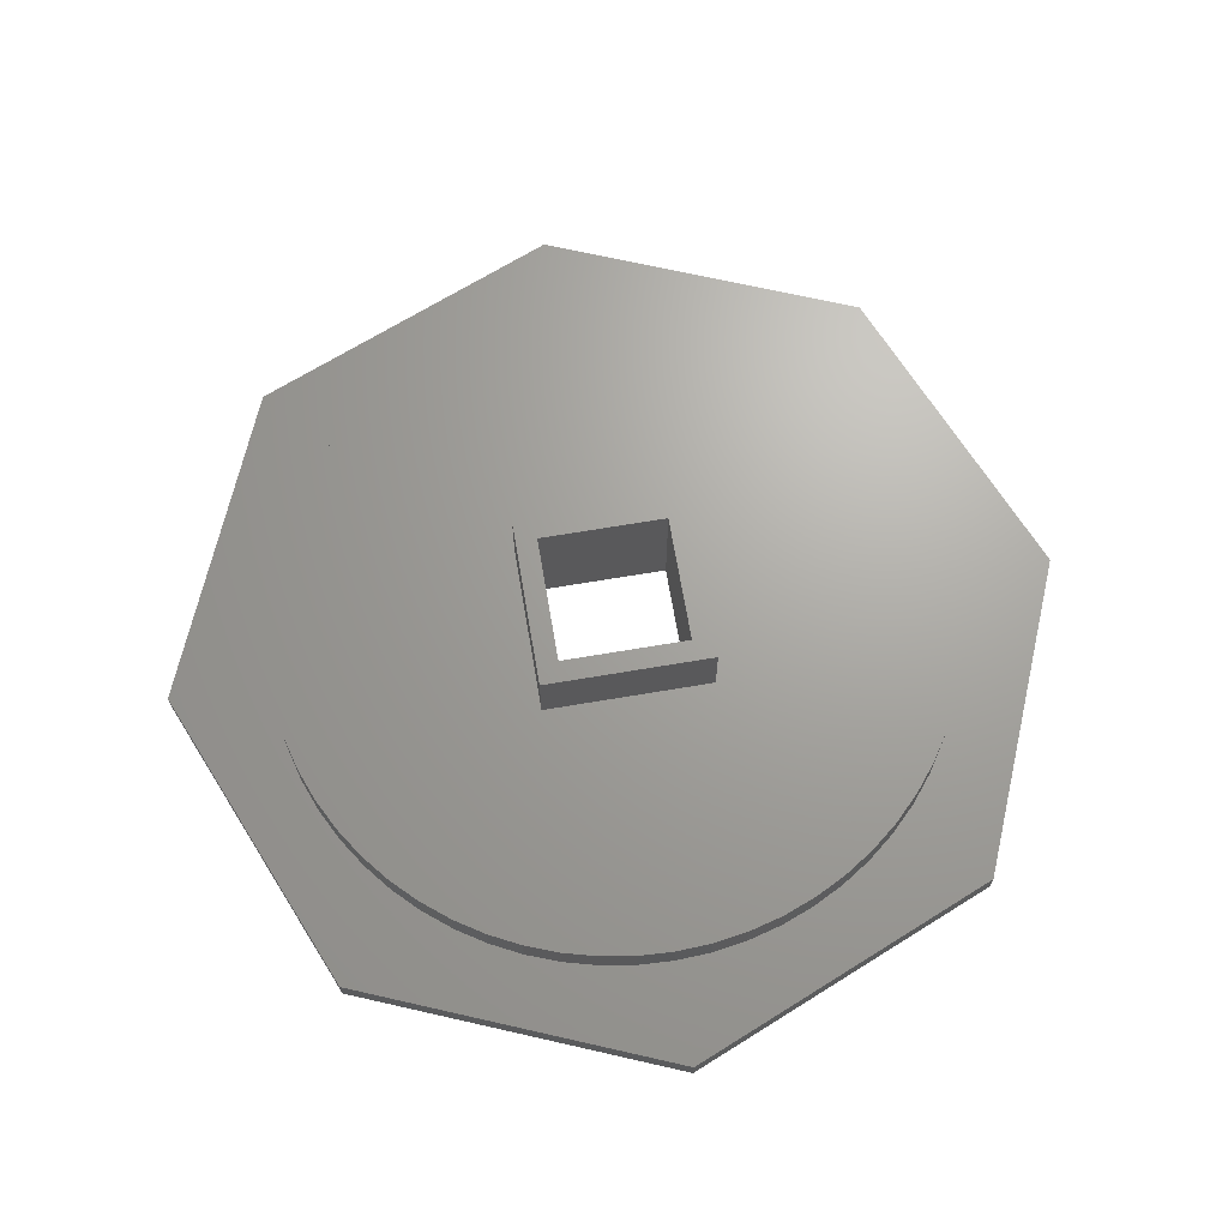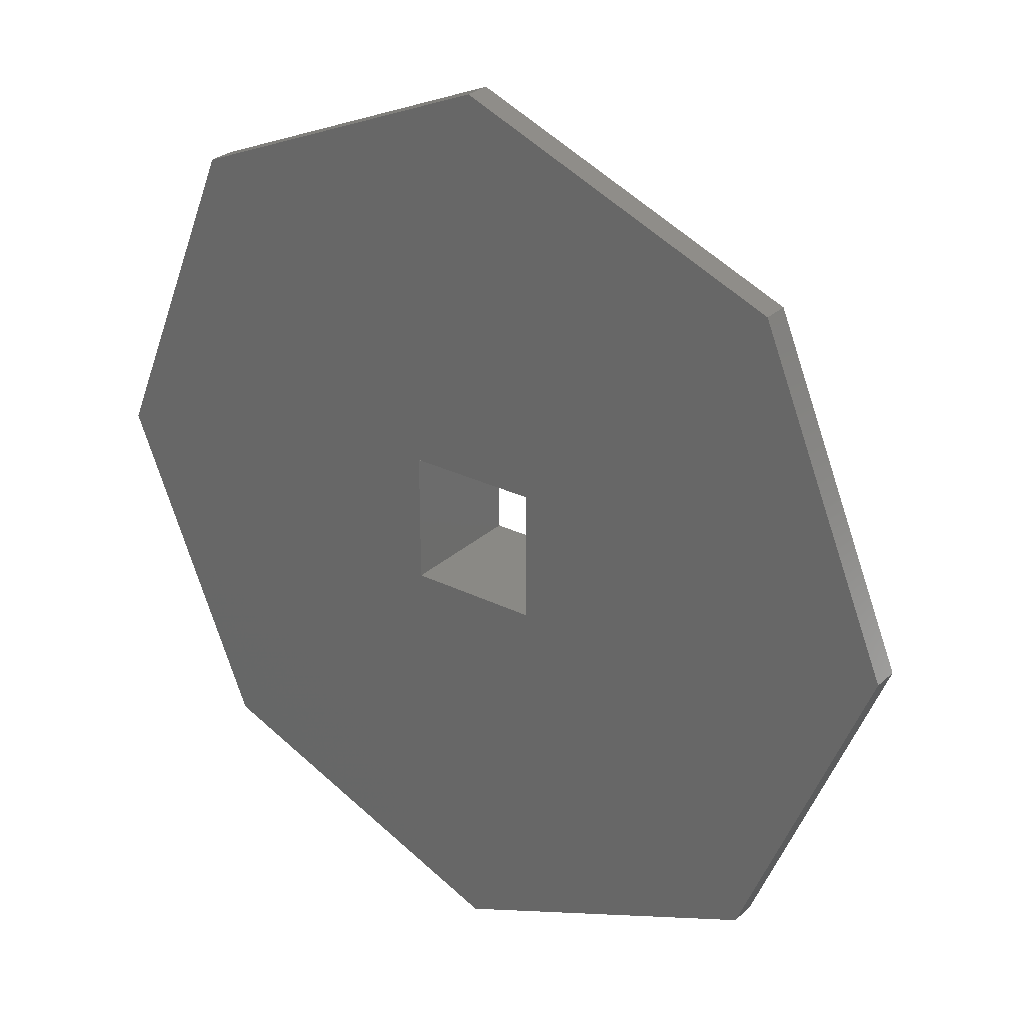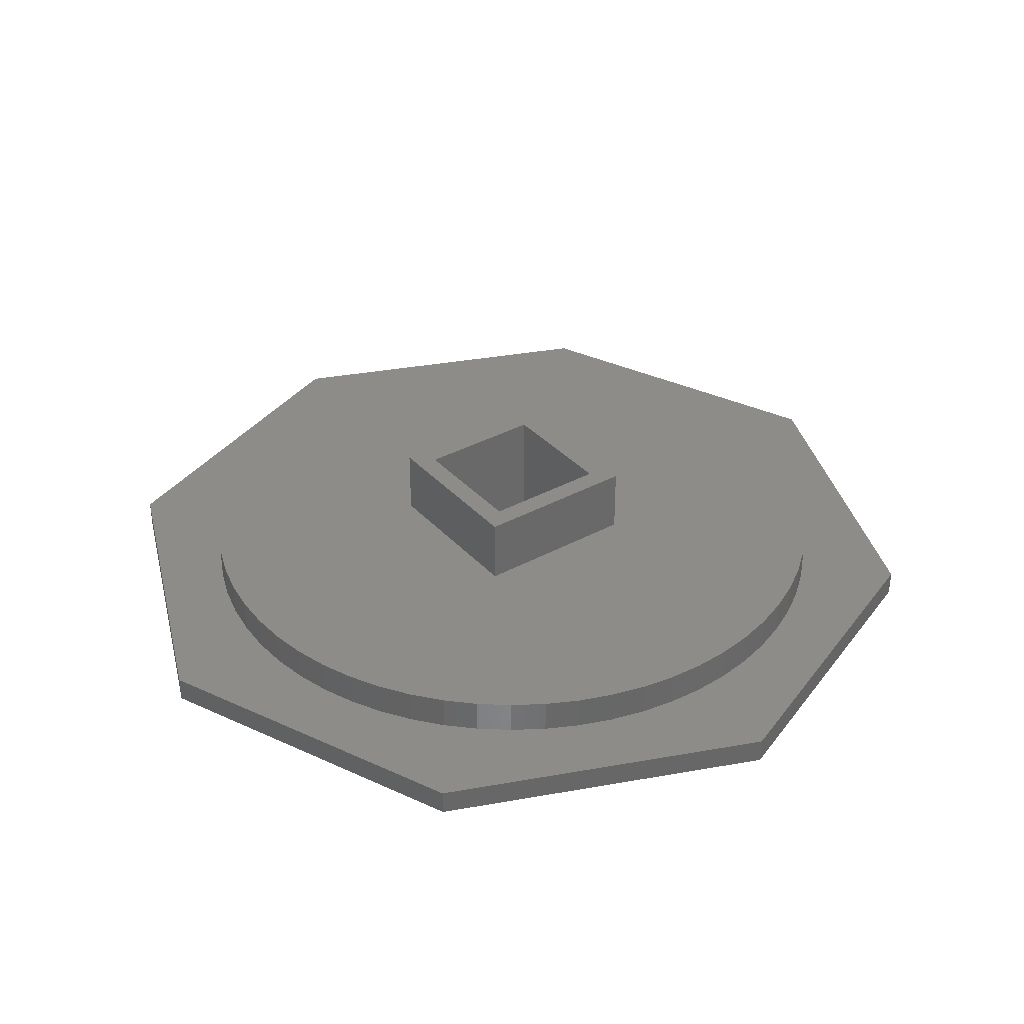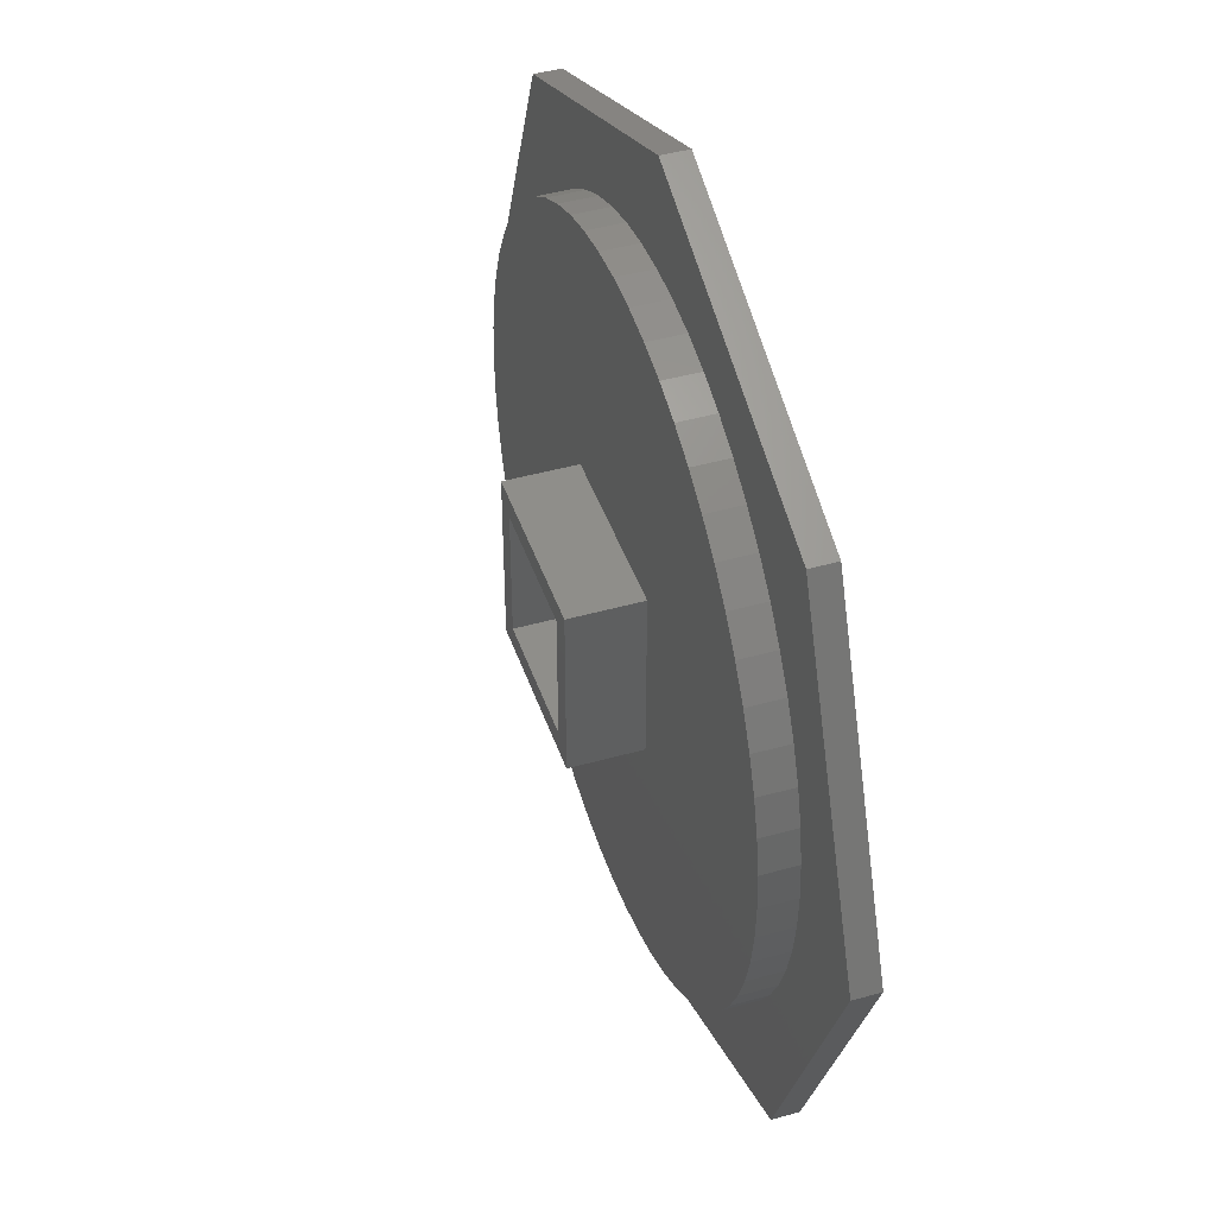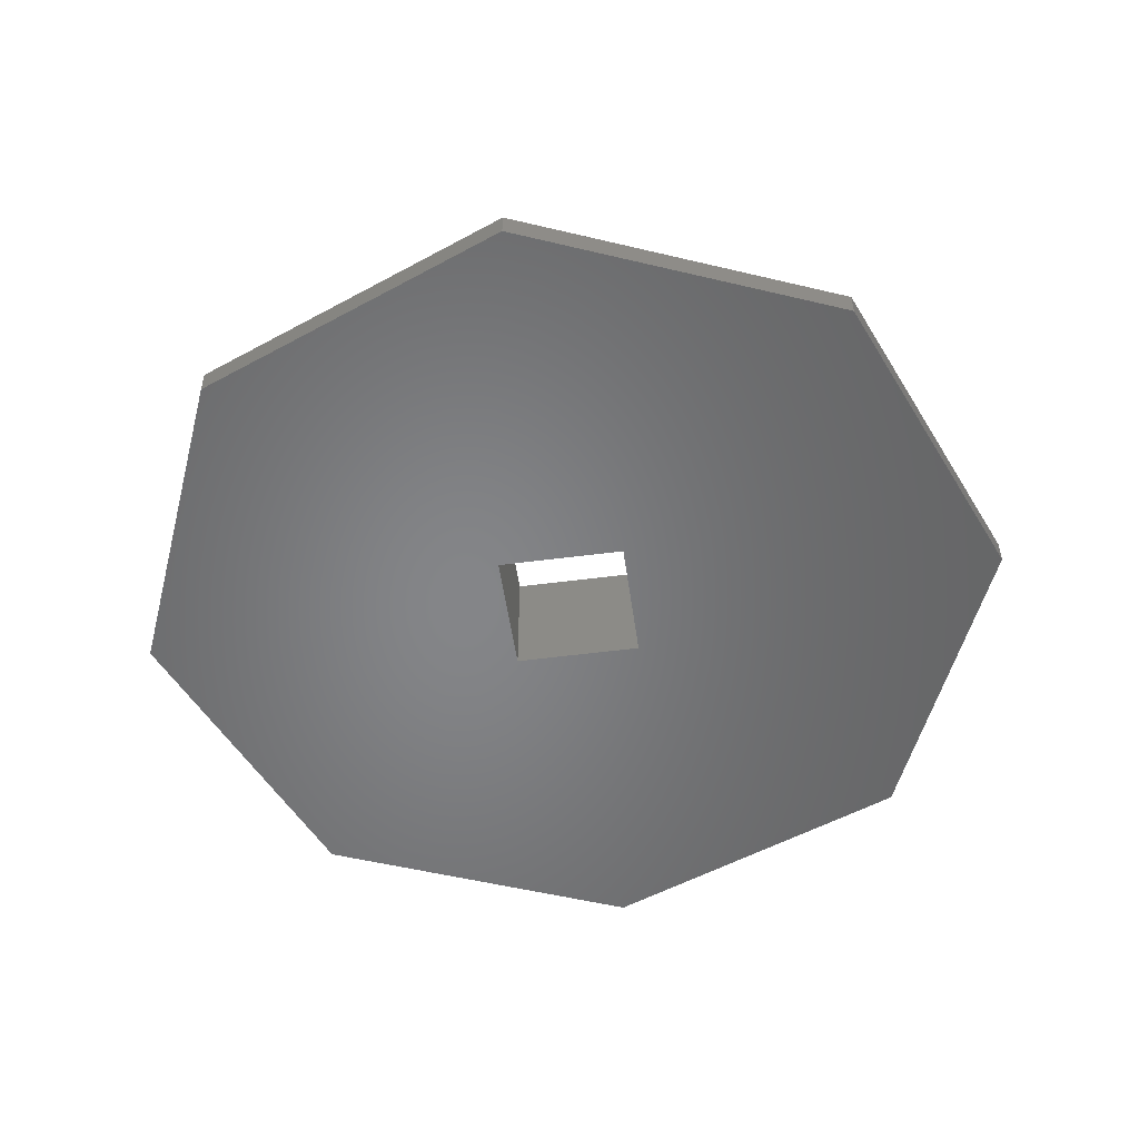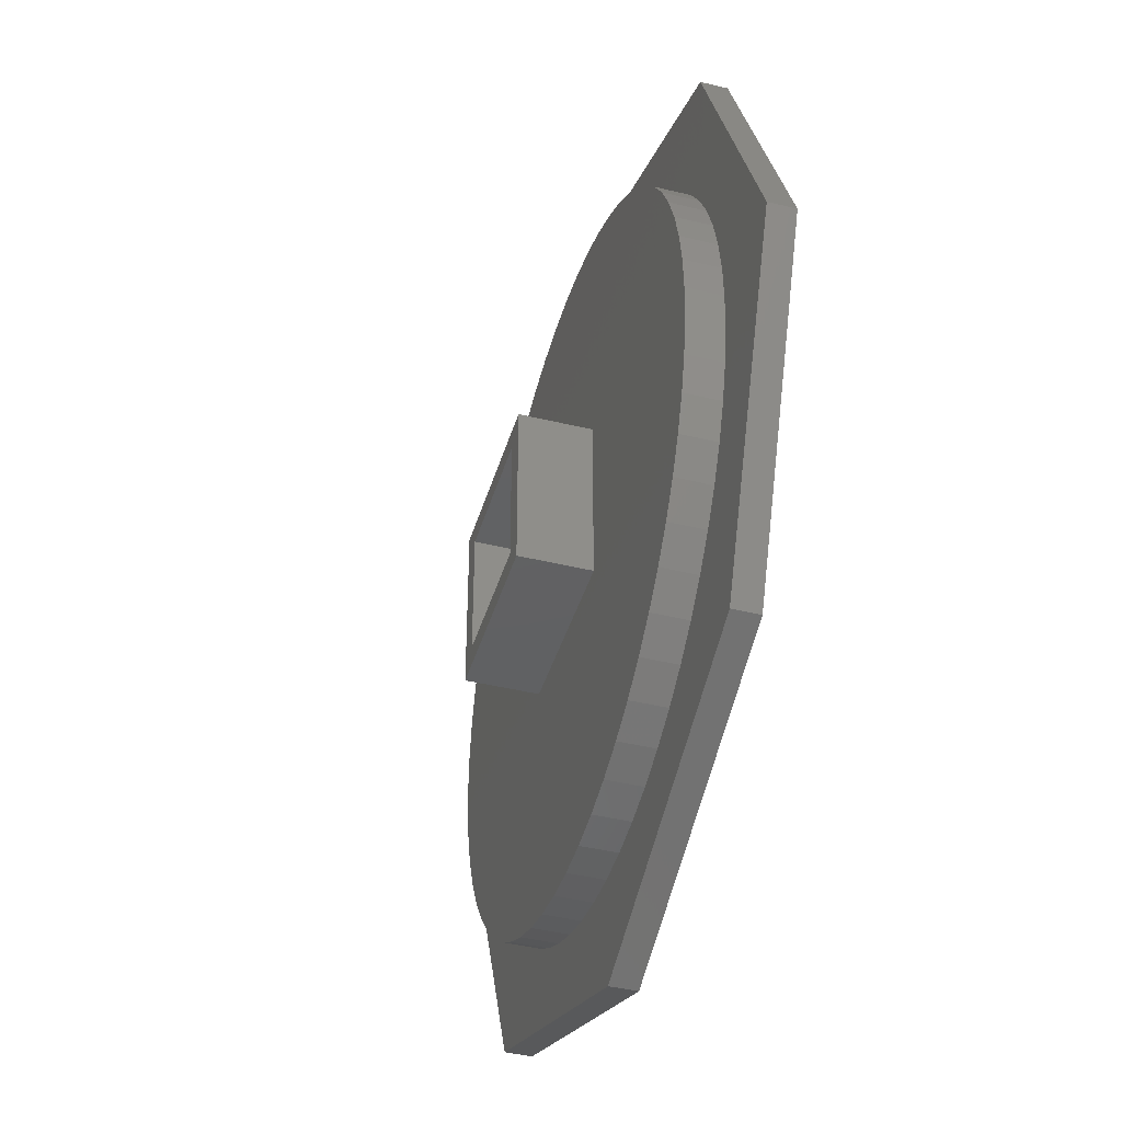
<metadata>
{"format":"stl","ext":"stl","renderer":"f3d","projection":"perspective","resolution":1024,"background":"white","views":[{"elev":67.9,"azim":170.4,"up":"+Z"},{"elev":28.4,"azim":-143.3,"up":"+Y"},{"elev":35.3,"azim":144.1,"up":"+Z"},{"elev":44.1,"azim":71.7,"up":"+Y"},{"elev":-52.6,"azim":8.0,"up":"+Z"},{"elev":-42.5,"azim":73.8,"up":"+Y"}]}
</metadata>
<code>
# stl→obj: 152 verts, 304 faces
v 52 0 -331.5
v 36.77 36.77 -334.5
v 36.77 36.77 -331.5
v 52 0 -334.5
v -52 0 -334.5
v -36.77 36.77 -331.5
v -36.77 36.77 -334.5
v -52 0 -331.5
v 0 52 -331.5
v 0 52 -334.5
v 7.5 -7.5 -334.5
v 36.77 -36.77 -334.5
v 7.5 7.5 -334.5
v 0 -52 -334.5
v -7.5 -7.5 -334.5
v -36.77 -36.77 -334.5
v -7.5 7.5 -334.5
v 39.78 4.181 -331.5
v 40 0 -331.5
v 39.13 8.316 -331.5
v 38.04 12.36 -331.5
v 36.54 16.27 -331.5
v 34.64 20 -331.5
v 32.36 23.51 -331.5
v 29.73 26.77 -331.5
v 26.77 29.73 -331.5
v 23.51 32.36 -331.5
v 20 34.64 -331.5
v 16.27 36.54 -331.5
v 12.36 38.04 -331.5
v 8.316 39.13 -331.5
v 4.181 39.78 -331.5
v 0 40 -331.5
v -4.181 39.78 -331.5
v -8.316 39.13 -331.5
v -12.36 38.04 -331.5
v -16.27 36.54 -331.5
v -20 34.64 -331.5
v -23.51 32.36 -331.5
v -26.77 29.73 -331.5
v -29.73 26.77 -331.5
v -32.36 23.51 -331.5
v -34.64 20 -331.5
v -36.54 16.27 -331.5
v -38.04 12.36 -331.5
v -39.13 8.316 -331.5
v -39.78 4.181 -331.5
v -40 0 -331.5
v 39.78 -4.181 -331.5
v 39.13 -8.316 -331.5
v 38.04 -12.36 -331.5
v 36.54 -16.27 -331.5
v 36.77 -36.77 -331.5
v 34.64 -20 -331.5
v 32.36 -23.51 -331.5
v 29.73 -26.77 -331.5
v 26.77 -29.73 -331.5
v 23.51 -32.36 -331.5
v 20 -34.64 -331.5
v 16.27 -36.54 -331.5
v 0 -52 -331.5
v 12.36 -38.04 -331.5
v 8.316 -39.13 -331.5
v 4.181 -39.78 -331.5
v 0 -40 -331.5
v -4.181 -39.78 -331.5
v -8.316 -39.13 -331.5
v -12.36 -38.04 -331.5
v -16.27 -36.54 -331.5
v -36.77 -36.77 -331.5
v -20 -34.64 -331.5
v -23.51 -32.36 -331.5
v -26.77 -29.73 -331.5
v -29.73 -26.77 -331.5
v -32.36 -23.51 -331.5
v -34.64 -20 -331.5
v -36.54 -16.27 -331.5
v -38.04 -12.36 -331.5
v -39.13 -8.316 -331.5
v -39.78 -4.181 -331.5
v -10 -10 -327.5
v -10 10 -319.5
v -10 10 -327.5
v -10 -10 -319.5
v 10 10 -319.5
v 7.5 7.5 -319.5
v 10 -10 -319.5
v -7.5 7.5 -319.5
v -7.5 -7.5 -319.5
v 7.5 -7.5 -319.5
v 10 10 -327.5
v 10 -10 -327.5
v 40 0 -327.5
v 39.78 4.181 -327.5
v -39.78 4.181 -327.5
v -40 0 -327.5
v 0 40 -327.5
v 4.181 39.78 -327.5
v 0 -40 -327.5
v -4.181 -39.78 -327.5
v -32.36 -23.51 -327.5
v -29.73 -26.77 -327.5
v 29.73 26.77 -327.5
v 26.77 29.73 -327.5
v -26.77 29.73 -327.5
v -23.51 32.36 -327.5
v -12.36 38.04 -327.5
v -8.316 39.13 -327.5
v -39.13 -8.316 -327.5
v -38.04 -12.36 -327.5
v 36.54 16.27 -327.5
v 34.64 20 -327.5
v 32.36 23.51 -327.5
v 12.36 38.04 -327.5
v 16.27 36.54 -327.5
v 20 34.64 -327.5
v 23.51 32.36 -327.5
v -34.64 20 -327.5
v -36.54 16.27 -327.5
v -4.181 39.78 -327.5
v 36.54 -16.27 -327.5
v 38.04 -12.36 -327.5
v -39.78 -4.181 -327.5
v 39.13 8.316 -327.5
v 38.04 12.36 -327.5
v 8.316 39.13 -327.5
v -38.04 12.36 -327.5
v -39.13 8.316 -327.5
v -29.73 26.77 -327.5
v -32.36 23.51 -327.5
v 39.78 -4.181 -327.5
v 39.13 -8.316 -327.5
v 34.64 -20 -327.5
v 32.36 -23.51 -327.5
v 29.73 -26.77 -327.5
v 26.77 -29.73 -327.5
v 23.51 -32.36 -327.5
v 20 -34.64 -327.5
v 16.27 -36.54 -327.5
v -16.27 36.54 -327.5
v 12.36 -38.04 -327.5
v 8.316 -39.13 -327.5
v 4.181 -39.78 -327.5
v -8.316 -39.13 -327.5
v -12.36 -38.04 -327.5
v -20 34.64 -327.5
v -16.27 -36.54 -327.5
v -20 -34.64 -327.5
v -23.51 -32.36 -327.5
v -26.77 -29.73 -327.5
v -34.64 -20 -327.5
v -36.54 -16.27 -327.5
f 1 2 3
f 2 1 4
f 5 6 7
f 6 5 8
f 2 9 3
f 9 2 10
f 11 4 12
f 13 4 11
f 14 11 12
f 14 15 11
f 5 15 16
f 16 15 14
f 4 13 2
f 13 10 2
f 17 10 13
f 15 5 17
f 17 7 10
f 17 5 7
f 1 18 19
f 1 20 18
f 1 21 20
f 22 1 3
f 1 22 21
f 3 23 22
f 3 24 23
f 3 25 24
f 3 26 25
f 3 27 26
f 3 28 27
f 3 29 28
f 9 29 3
f 29 9 30
f 30 9 31
f 31 9 32
f 9 33 32
f 9 34 33
f 9 35 34
f 9 36 35
f 9 37 36
f 6 37 9
f 37 6 38
f 38 6 39
f 39 6 40
f 6 41 40
f 6 42 41
f 6 43 42
f 6 44 43
f 8 44 6
f 44 8 45
f 45 8 46
f 47 8 48
f 46 8 47
f 49 1 19
f 50 1 49
f 51 1 50
f 52 1 51
f 1 52 53
f 54 53 52
f 55 53 54
f 56 53 55
f 57 53 56
f 58 53 57
f 59 53 58
f 60 53 59
f 61 60 62
f 61 62 63
f 61 63 64
f 60 61 53
f 65 61 64
f 66 61 65
f 67 61 66
f 68 61 67
f 69 61 68
f 70 69 71
f 70 71 72
f 70 72 73
f 69 70 61
f 74 70 73
f 75 70 74
f 76 70 75
f 77 70 76
f 8 77 78
f 8 78 79
f 8 79 80
f 77 8 70
f 8 80 48
f 10 6 9
f 6 10 7
f 14 53 61
f 53 14 12
f 16 8 5
f 8 16 70
f 53 4 1
f 4 53 12
f 16 61 70
f 61 16 14
f 81 82 83
f 82 81 84
f 85 86 87
f 85 88 86
f 88 82 89
f 82 88 85
f 90 87 86
f 89 87 90
f 89 84 87
f 84 89 82
f 87 91 85
f 91 87 92
f 91 82 85
f 82 91 83
f 81 87 84
f 87 81 92
f 93 18 94
f 18 93 19
f 48 95 47
f 95 48 96
f 32 97 98
f 97 32 33
f 66 99 100
f 99 66 65
f 74 101 75
f 101 74 102
f 103 26 104
f 26 103 25
f 39 105 106
f 105 39 40
f 35 107 108
f 107 35 36
f 78 109 79
f 109 78 110
f 111 23 112
f 23 111 22
f 112 24 113
f 24 112 23
f 29 114 115
f 114 29 30
f 27 116 117
f 116 27 28
f 44 118 43
f 118 44 119
f 33 120 97
f 120 33 34
f 121 51 122
f 51 121 52
f 80 96 48
f 96 80 123
f 124 21 125
f 21 124 20
f 94 20 124
f 20 94 18
f 125 22 111
f 22 125 21
f 113 25 103
f 25 113 24
f 30 126 114
f 126 30 31
f 31 98 126
f 98 31 32
f 28 115 116
f 115 28 29
f 26 117 104
f 117 26 27
f 46 127 45
f 127 46 128
f 42 129 41
f 129 42 130
f 41 105 40
f 105 41 129
f 43 130 42
f 130 43 118
f 45 119 44
f 119 45 127
f 47 128 46
f 128 47 95
f 91 93 94
f 91 94 124
f 92 93 91
f 91 124 125
f 93 92 131
f 91 125 111
f 131 92 132
f 91 111 112
f 132 92 122
f 91 112 113
f 122 92 121
f 91 113 103
f 121 92 133
f 91 103 104
f 133 92 134
f 91 104 117
f 134 92 135
f 91 117 116
f 135 92 136
f 91 116 115
f 136 92 137
f 91 115 114
f 137 92 138
f 138 92 139
f 126 91 114
f 98 91 126
f 97 91 98
f 83 97 120
f 83 120 108
f 97 83 91
f 140 83 107
f 107 83 108
f 139 92 141
f 92 142 141
f 92 143 142
f 92 99 143
f 81 99 92
f 99 81 100
f 100 81 144
f 81 145 144
f 146 83 140
f 106 83 146
f 81 147 145
f 105 83 106
f 81 148 147
f 129 83 105
f 81 149 148
f 130 83 129
f 81 150 149
f 118 83 130
f 81 102 150
f 119 83 118
f 81 101 102
f 127 83 119
f 81 151 101
f 128 83 127
f 81 152 151
f 95 83 128
f 81 110 152
f 96 83 95
f 81 109 110
f 83 96 81
f 81 123 109
f 81 96 123
f 37 146 140
f 146 37 38
f 36 140 107
f 140 36 37
f 38 106 146
f 106 38 39
f 34 108 120
f 108 34 35
f 131 19 93
f 19 131 49
f 65 143 99
f 143 65 64
f 63 141 142
f 141 63 62
f 58 136 137
f 136 58 57
f 60 138 139
f 138 60 59
f 135 55 134
f 55 135 56
f 133 52 121
f 52 133 54
f 73 102 74
f 102 73 150
f 72 148 149
f 148 72 71
f 69 145 147
f 145 69 68
f 67 100 144
f 100 67 66
f 77 110 78
f 110 77 152
f 75 151 76
f 151 75 101
f 79 123 80
f 123 79 109
f 64 142 143
f 142 64 63
f 62 139 141
f 139 62 60
f 136 56 135
f 56 136 57
f 59 137 138
f 137 59 58
f 134 54 133
f 54 134 55
f 132 49 131
f 49 132 50
f 122 50 132
f 50 122 51
f 73 149 150
f 149 73 72
f 71 147 148
f 147 71 69
f 68 144 145
f 144 68 67
f 76 152 77
f 152 76 151
f 89 17 88
f 17 89 15
f 11 86 13
f 86 11 90
f 17 86 88
f 86 17 13
f 11 89 90
f 89 11 15

</code>
